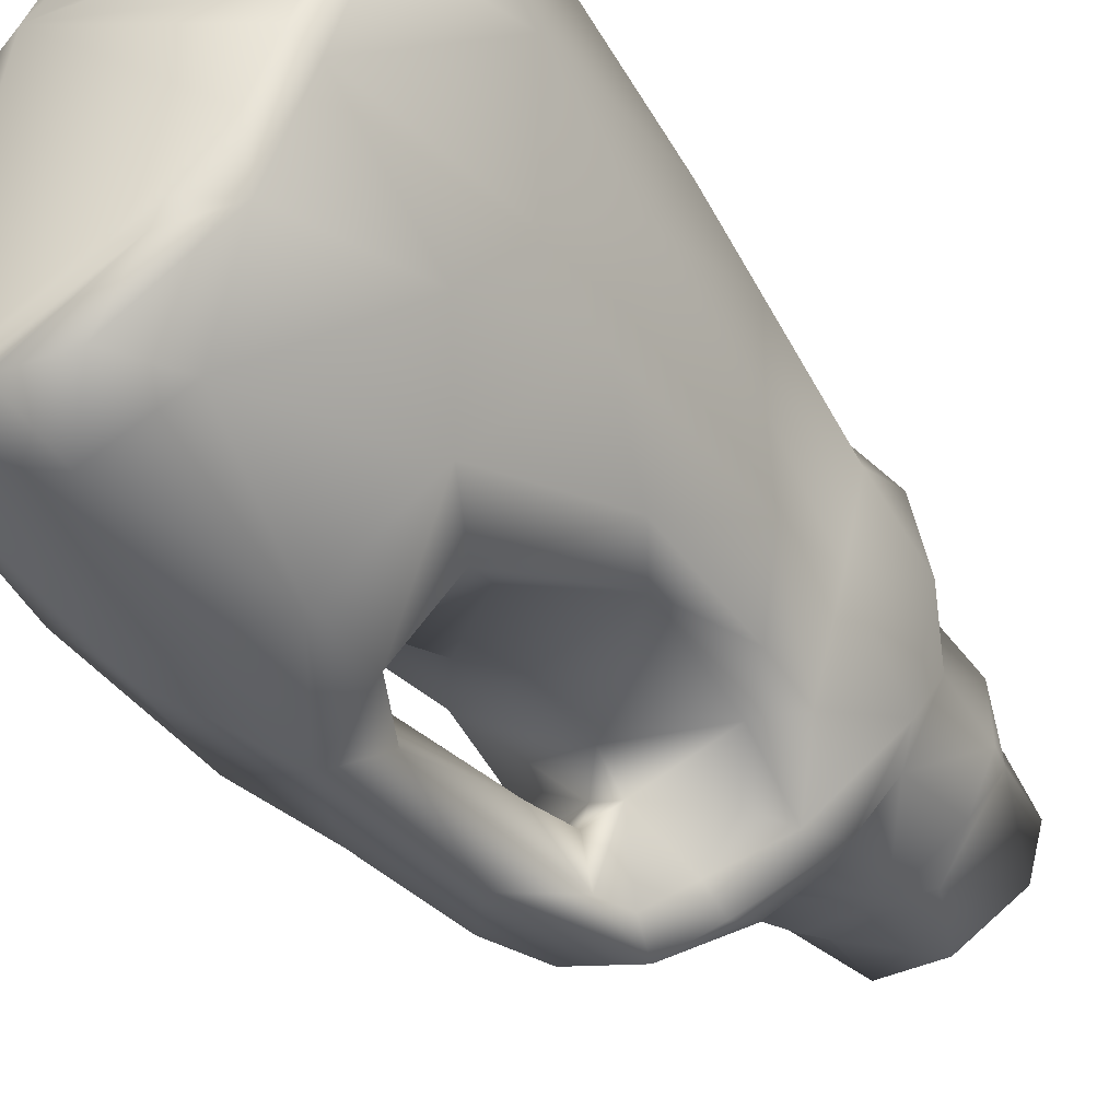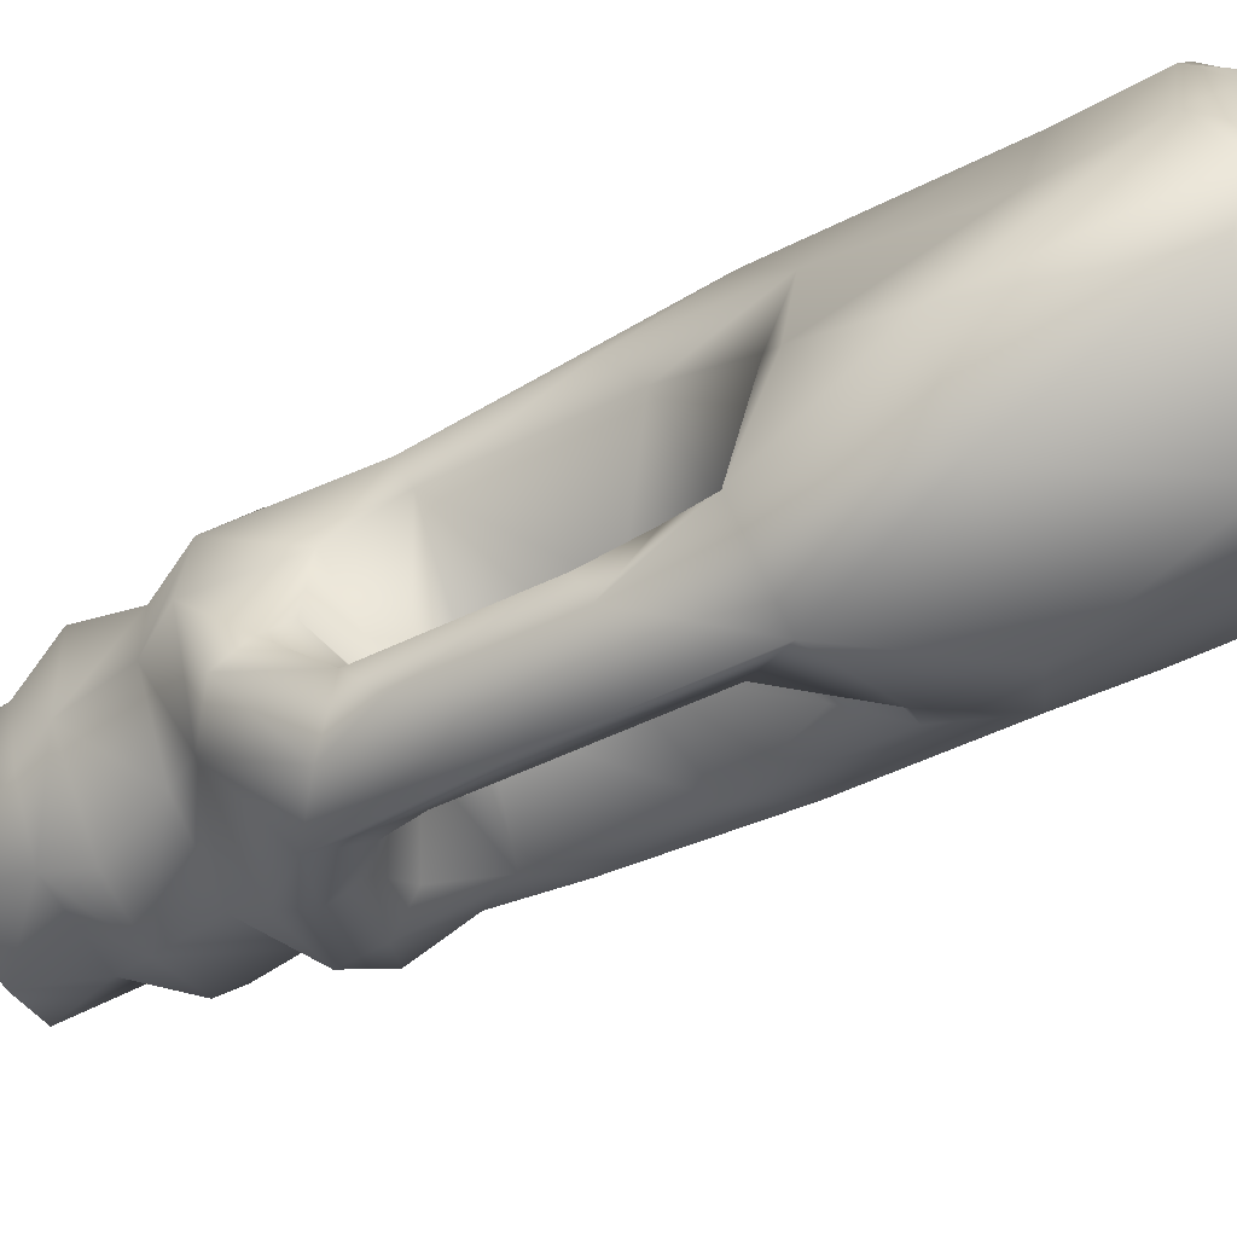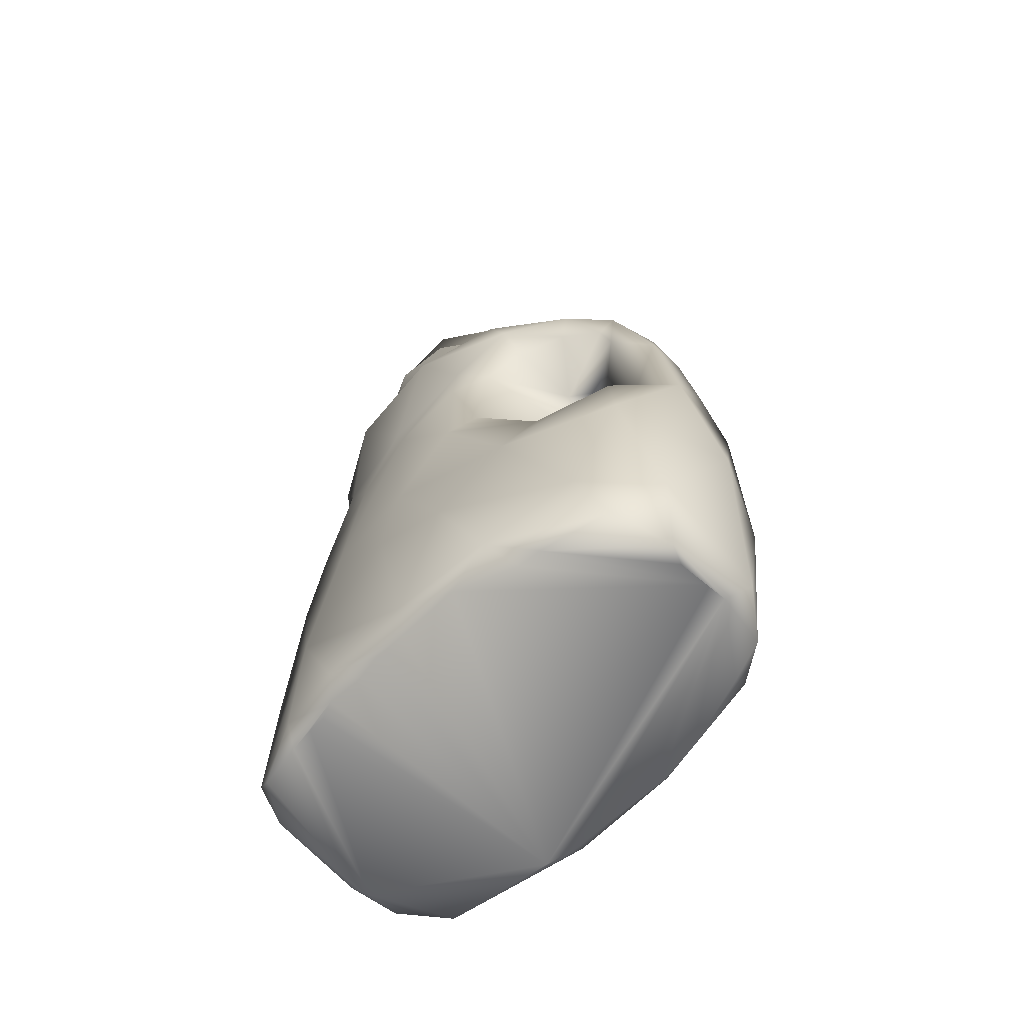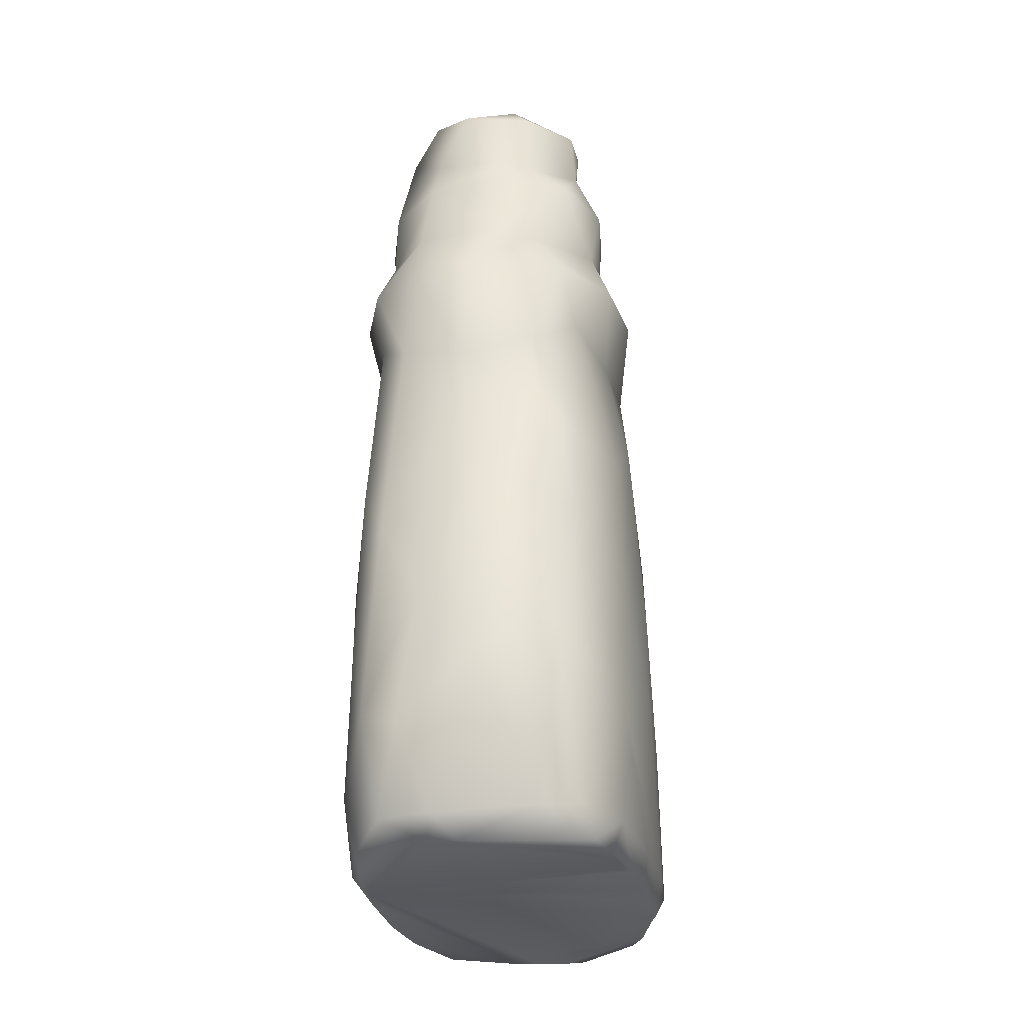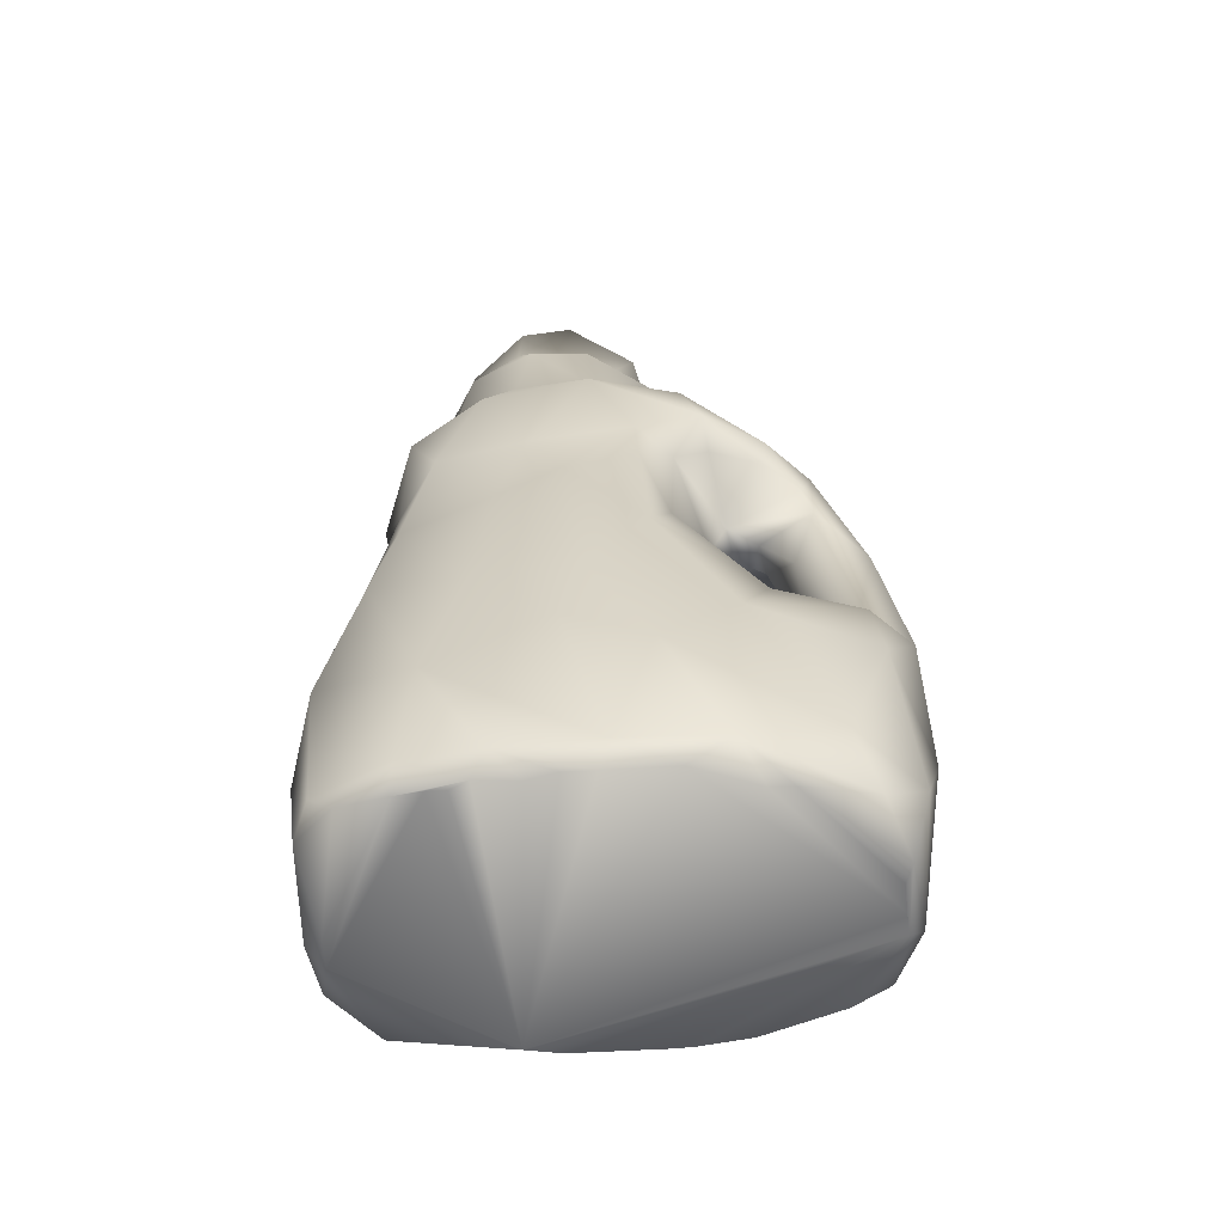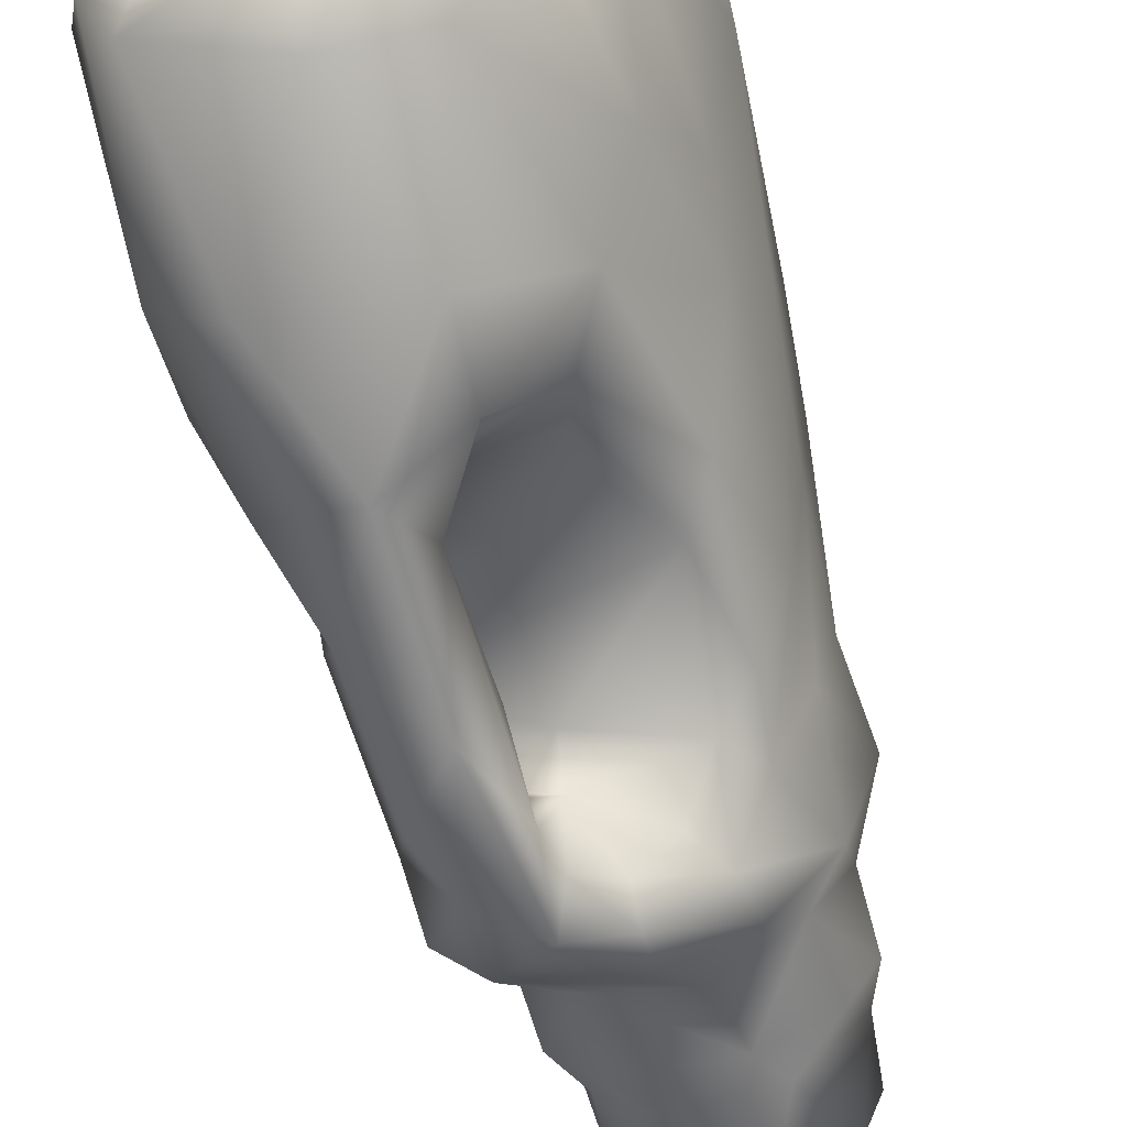
<metadata>
{"format":"obj","ext":"obj","renderer":"f3d","projection":"perspective","resolution":1024,"background":"white","views":[{"elev":-47.4,"azim":-145.7,"up":"+Y"},{"elev":-61.0,"azim":117.2,"up":"+Y"},{"elev":-63.9,"azim":-22.3,"up":"+Z"},{"elev":-27.5,"azim":-145.8,"up":"+Z"},{"elev":-58.6,"azim":-62.9,"up":"+Z"},{"elev":-72.1,"azim":-165.9,"up":"+Y"}]}
</metadata>
<code>
v -0.01134 0.02375 0.001894
v 0.03032 -0.02286 0.1783
v 0.06057 0.02551 0.2106
v 0.02919 0.06959 0.2424
v 0.01744 -0.02772 0.002939
v 0.01431 -0.02222 0.002281
v -0.005914 0.008376 0.002741
v 0.001493 -0.008587 0.00294
v -0.00911 0.01589 0.002992
v 0.02153 -0.04045 0.0225
v 0.004732 -0.01989 0.01135
v -0.008517 0.004493 0.009332
v -0.002921 -0.004966 0.05245
v 0.03184 -0.04948 0.06266
v 0.00861 -0.02264 0.07011
v 0.01779 -0.02669 0.08744
v -0.0128 0.01596 0.0633
v -0.01038 0.01127 0.08707
v -0.001223 -0.00319 0.1127
v 0.007203 -0.005765 0.126
v 0.000496 0.000209 0.154
v 0.03781 -0.00315 0.1326
v -0.00988 0.01816 0.1435
v 0.01031 -0.005708 0.1629
v 0.01956 -0.01251 0.1759
v 0.002164 0.001994 0.1743
v -0.009011 0.02922 0.1702
v 0.01273 -0.01399 0.1855
v 0.009501 -0.009037 0.1984
v -0.007571 0.01173 0.1959
v 0.02222 0.000816 0.2127
v 0.002527 0.01339 0.2091
v -0.000302 0.01597 0.2304
v 0.01881 0.003888 0.2299
v 0.01305 0.01331 0.242
v 0.002924 0.02449 0.263
v 0.02034 0.01108 0.2592
v -0.0161 0.03413 0.002944
v -0.0186 0.02945 0.008666
v -0.01622 0.03941 0.002345
v -0.01809 0.04433 0.00291
v -0.0201 0.05155 0.002951
v -0.02318 0.06418 0.002866
v 0.007231 0.0849 0.002394
v 0.01496 0.0885 0.00294
v 0.01098 0.09275 0.00896
v -0.02314 0.05008 0.01181
v -0.02325 0.07149 0.01051
v -0.02278 0.04738 0.04793
v -0.0148 0.08026 0.009676
v 0.02527 0.09607 0.008565
v -0.003635 0.09341 0.05233
v 0.01851 0.0986 0.03426
v -0.02121 0.0783 0.06053
v -0.005618 0.08642 0.1067
v 0.01162 0.09918 0.07096
v -0.01933 0.0382 0.08613
v -0.0156 0.03494 0.1319
v -0.01893 0.06159 0.1279
v -0.02082 0.06727 0.1012
v 0.02609 0.098 0.09576
v 0.007291 0.08403 0.1354
v -0.01761 0.04053 0.1912
v -0.01477 0.05627 0.171
v -0.01022 0.07158 0.1414
v 0.0291 0.08617 0.161
v -0.007546 0.0707 0.162
v 0.01031 0.08088 0.1576
v -0.01498 0.06511 0.1882
v -0.008183 0.0356 0.2105
v -0.002703 0.06265 0.2058
v 0.006327 0.08578 0.187
v 0.02204 0.08948 0.1827
v 0.007737 0.06973 0.2088
v 0.03027 0.0772 0.2086
v -0.008722 0.03059 0.2291
v -0.004293 0.03796 0.2428
v -0.008083 0.0509 0.2301
v 0.00205 0.06558 0.2282
v 0.007345 0.06439 0.2383
v -0.002845 0.038 0.2607
v 0.002358 0.05781 0.258
v 0.01886 0.0683 0.2596
v 0.008539 0.05566 0.2653
v 0.03021 -0.04322 0.005937
v 0.04784 -0.04205 0.00283
v 0.06121 -0.03525 0.002939
v 0.06636 -0.03293 0.002945
v 0.05178 -0.03811 0.002152
v 0.07471 -0.03448 0.01277
v 0.07895 -0.01271 0.002005
v 0.08065 -0.02335 0.006064
v 0.08553 -0.007046 0.01285
v 0.07719 0.01015 0.00197
v 0.04412 -0.04965 0.02031
v 0.08357 -0.02908 0.05732
v 0.08353 -0.005267 0.03881
v 0.07471 0.03396 0.03423
v 0.08001 0.01196 0.07688
v 0.06692 -0.04726 0.05937
v 0.03242 -0.04631 0.08421
v 0.05638 -0.02003 0.09836
v 0.07637 -0.003998 0.08522
v 0.08301 -0.01964 0.07952
v 0.04462 -0.04048 0.1051
v 0.05323 -0.05118 0.09313
v 0.07452 -0.03911 0.09428
v 0.04809 -0.01427 0.1005
v 0.02246 -0.01701 0.1006
v 0.06879 -0.02916 0.107
v 0.05098 -0.02434 0.1101
v 0.06705 -0.04056 0.1193
v 0.06495 -0.03546 0.156
v 0.06285 -0.02152 0.1282
v 0.06988 -0.03332 0.1217
v 0.06801 -0.02664 0.1631
v 0.07239 0.01268 0.1071
v 0.04837 -0.00052 0.1239
v 0.07545 0.02574 0.1146
v 0.04261 -0.03324 0.161
v 0.05107 -0.04467 0.1389
v 0.04353 -0.02549 0.1403
v 0.05844 -0.03451 0.1723
v 0.04015 -0.03115 0.1714
v 0.03763 -0.003348 0.1548
v 0.06973 0.02126 0.1516
v 0.04598 -0.01495 0.162
v 0.03873 -0.008275 0.1658
v 0.05218 -0.01392 0.1562
v 0.05382 -0.009152 0.1658
v 0.04538 -0.006765 0.164
v 0.06498 0.003346 0.1747
v 0.03038 -0.02607 0.1875
v 0.04444 -0.03317 0.1828
v 0.0699 -0.01172 0.1871
v 0.05953 -0.01596 0.1949
v 0.03022 -0.01883 0.1985
v 0.04583 0.004845 0.2107
v 0.06878 -0.003446 0.1801
v 0.0698 0.01603 0.1697
v 0.0734 0.01295 0.1945
v 0.05901 0.02151 0.2281
v 0.03838 0.0042 0.2287
v 0.03844 0.01214 0.2422
v 0.05213 0.02363 0.2401
v 0.04078 0.01681 0.2627
v 0.07159 0.02927 0.002282
v 0.06122 0.05169 0.001782
v 0.06552 0.05628 0.009539
v 0.07418 0.02416 0.002939
v 0.0781 0.02712 0.01108
v 0.05624 0.06014 0.002281
v 0.03976 0.08751 0.003114
v 0.05765 0.06858 0.0395
v 0.04693 0.08413 0.02165
v 0.03054 0.09842 0.03868
v 0.0569 0.07039 0.09126
v 0.03863 0.09297 0.05959
v 0.07161 0.04341 0.0908
v 0.0722 0.03148 0.1547
v 0.05984 0.05598 0.1713
v 0.04023 0.08826 0.113
v 0.03991 0.08233 0.1668
v 0.07242 0.03633 0.1935
v 0.05994 0.06529 0.1902
v 0.06169 0.04314 0.2102
v 0.04377 0.08176 0.1895
v 0.04694 0.06894 0.2085
v 0.04781 0.06713 0.2296
v 0.05594 0.04319 0.242
v 0.06125 0.05144 0.2285
v 0.05317 0.03393 0.2631
v 0.04895 0.05706 0.2591
v 0.02681 0.07596 0.2277
v 0.03466 0.06358 0.2646
f 8 6 11
f 85 11 5
f 6 5 11
f 11 85 10
f 12 7 8
f 7 12 39
f 39 1 9
f 9 7 39
f 13 10 15
f 15 10 14
f 49 39 12
f 17 49 12
f 11 12 8
f 13 11 10
f 12 11 13
f 17 12 13
f 14 101 15
f 101 16 15
f 57 17 18
f 15 18 13
f 18 15 19
f 19 15 16
f 13 18 17
f 57 18 23
f 58 57 23
f 19 16 20
f 16 109 20
f 23 18 19
f 21 19 20
f 23 19 21
f 22 20 109
f 24 21 20
f 20 22 125
f 125 24 20
f 24 26 21
f 26 24 28
f 24 125 128
f 25 24 128
f 28 24 25
f 23 21 26
f 27 23 26
f 2 28 25
f 133 28 2
f 29 133 137
f 30 28 29
f 30 26 28
f 28 133 29
f 26 30 27
f 29 32 30
f 29 31 32
f 29 137 31
f 138 34 31
f 70 30 32
f 34 138 143
f 76 32 33
f 34 35 33
f 34 32 31
f 33 32 34
f 144 35 34
f 36 77 35
f 35 144 37
f 36 35 37
f 36 37 146
f 172 36 146
f 1 39 38
f 47 38 39
f 40 38 41
f 42 41 38
f 47 42 38
f 47 43 42
f 50 43 48
f 44 50 46
f 45 46 51
f 153 45 51
f 47 39 49
f 48 43 47
f 48 47 49
f 52 50 54
f 54 50 48
f 49 54 48
f 52 46 50
f 52 53 46
f 51 46 53
f 156 51 53
f 52 56 53
f 156 53 56
f 49 17 57
f 54 49 60
f 57 60 49
f 55 54 60
f 56 61 156
f 61 158 156
f 56 52 55
f 52 54 55
f 61 56 55
f 59 60 57
f 59 57 58
f 60 65 55
f 65 60 59
f 65 62 55
f 61 55 62
f 66 61 62
f 64 59 58
f 67 59 64
f 27 58 23
f 27 64 58
f 69 67 64
f 68 62 65
f 59 67 65
f 68 65 67
f 66 62 68
f 72 67 69
f 68 67 72
f 66 68 73
f 73 68 72
f 63 27 30
f 27 63 64
f 70 63 30
f 69 64 63
f 69 63 71
f 70 71 63
f 76 70 32
f 70 78 71
f 78 79 74
f 74 71 78
f 69 71 72
f 74 72 71
f 75 73 72
f 72 74 75
f 75 74 174
f 168 75 174
f 78 70 76
f 35 77 33
f 76 33 77
f 76 77 78
f 77 80 78
f 78 80 79
f 36 81 77
f 81 82 77
f 80 77 82
f 174 74 79
f 80 4 174
f 174 79 80
f 83 80 82
f 83 4 80
f 83 175 4
f 36 84 81
f 84 82 81
f 36 172 175
f 175 84 36
f 83 82 84
f 84 175 83
f 85 86 95
f 88 86 89
f 95 86 90
f 87 88 89
f 90 86 88
f 92 90 88
f 92 91 93
f 94 93 91
f 151 93 94
f 150 151 94
f 10 85 95
f 10 95 14
f 90 100 95
f 100 14 95
f 90 92 96
f 96 92 93
f 100 90 96
f 96 93 97
f 97 93 151
f 98 99 97
f 14 100 106
f 101 14 106
f 101 106 105
f 106 100 107
f 101 108 16
f 104 96 97
f 107 100 96
f 104 107 96
f 107 104 103
f 103 102 107
f 103 108 102
f 104 97 99
f 99 98 159
f 99 103 104
f 117 103 99
f 105 108 101
f 105 106 121
f 112 106 107
f 16 108 109
f 105 102 108
f 111 102 105
f 110 112 107
f 112 110 115
f 102 110 107
f 110 102 111
f 115 110 114
f 114 110 111
f 121 106 112
f 121 112 113
f 122 111 105
f 115 113 112
f 116 113 115
f 115 114 116
f 114 111 129
f 109 118 22
f 118 109 108
f 117 118 108
f 103 117 108
f 126 118 117
f 117 99 119
f 117 119 126
f 120 105 121
f 121 134 120
f 121 113 123
f 120 122 105
f 129 111 122
f 122 127 129
f 127 122 120
f 116 114 129
f 134 124 120
f 120 124 128
f 133 2 124
f 134 121 123
f 134 133 124
f 124 2 128
f 123 113 116
f 126 22 118
f 127 120 128
f 127 128 131
f 125 131 128
f 125 22 126
f 131 125 126
f 128 2 25
f 130 129 127
f 130 116 129
f 130 127 131
f 140 131 126
f 116 130 139
f 139 135 116
f 131 132 130
f 132 139 130
f 131 140 132
f 140 126 160
f 160 164 140
f 134 137 133
f 137 134 136
f 134 123 136
f 135 136 123
f 116 135 123
f 135 139 141
f 139 132 140
f 141 136 135
f 136 31 137
f 136 138 31
f 136 3 138
f 3 136 141
f 3 141 164
f 139 140 141
f 141 140 164
f 143 138 142
f 144 34 143
f 142 144 143
f 144 142 145
f 142 138 3
f 146 144 145
f 146 145 172
f 146 37 144
f 152 149 148
f 151 148 149
f 147 151 150
f 152 153 149
f 154 149 155
f 159 98 154
f 151 149 98
f 98 149 154
f 97 151 98
f 155 149 153
f 153 51 156
f 156 155 153
f 158 155 156
f 158 154 155
f 157 159 154
f 99 159 119
f 157 154 158
f 157 158 162
f 61 162 158
f 161 160 159
f 159 157 161
f 159 160 119
f 126 119 160
f 161 157 162
f 160 161 164
f 163 161 162
f 162 61 66
f 163 162 66
f 161 163 165
f 167 163 66
f 167 66 73
f 167 165 163
f 164 161 165
f 164 165 166
f 3 164 166
f 168 166 165
f 167 73 75
f 75 168 167
f 165 167 168
f 174 169 168
f 142 3 166
f 142 166 171
f 145 142 170
f 170 142 171
f 166 168 171
f 169 171 168
f 169 170 171
f 145 170 172
f 172 170 173
f 173 4 175
f 173 170 169
f 174 4 169
f 173 169 4
f 175 172 173
f 43 50 44
f 91 92 88
f 38 40 152
f 1 38 152
f 9 1 152
f 44 46 45
f 152 40 41
f 148 151 147
f 86 85 5
f 89 86 5
f 87 89 5
f 42 43 44
f 42 44 45
f 94 91 88
f 41 42 45
f 7 9 152
f 87 5 6
f 87 6 8
f 45 153 152
f 150 94 88
f 147 150 88
f 148 147 88
f 152 148 88
f 41 45 152
f 152 88 87
f 152 87 8
f 8 7 152

</code>
